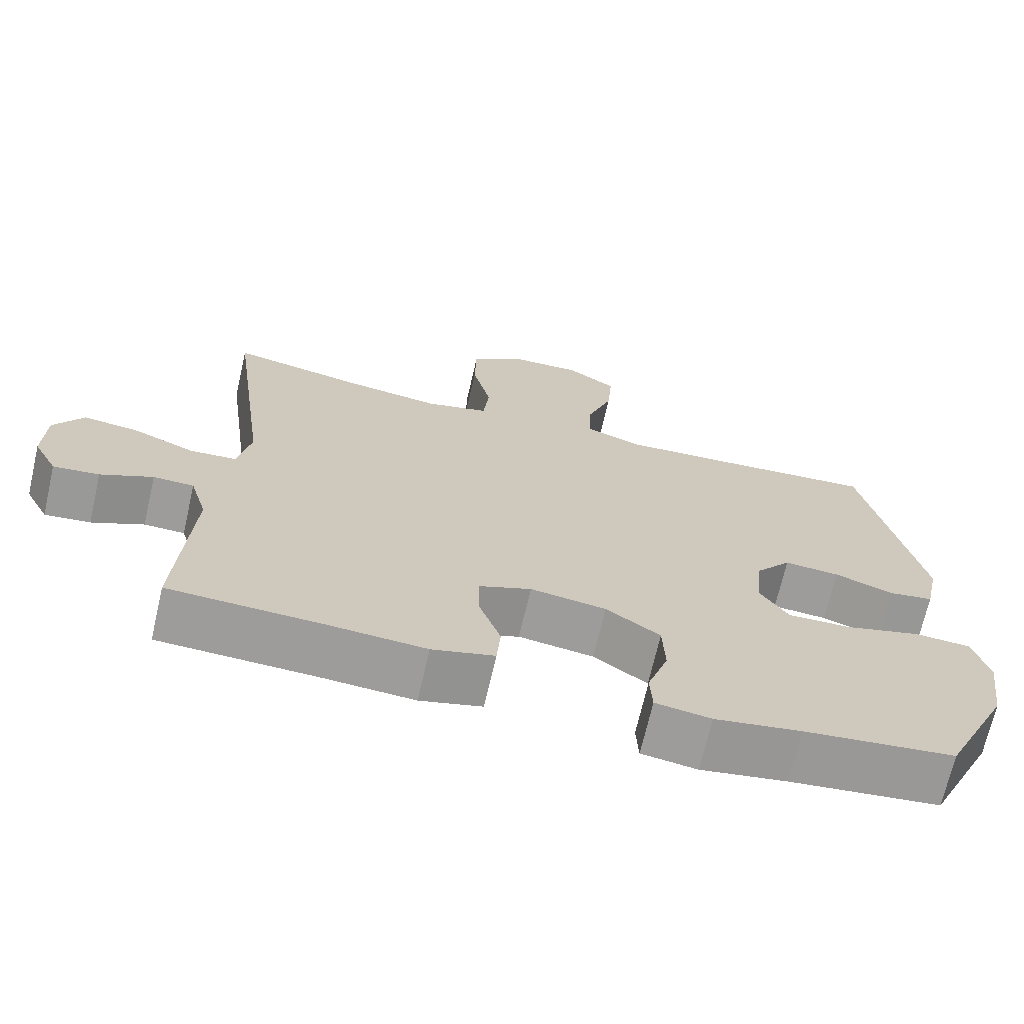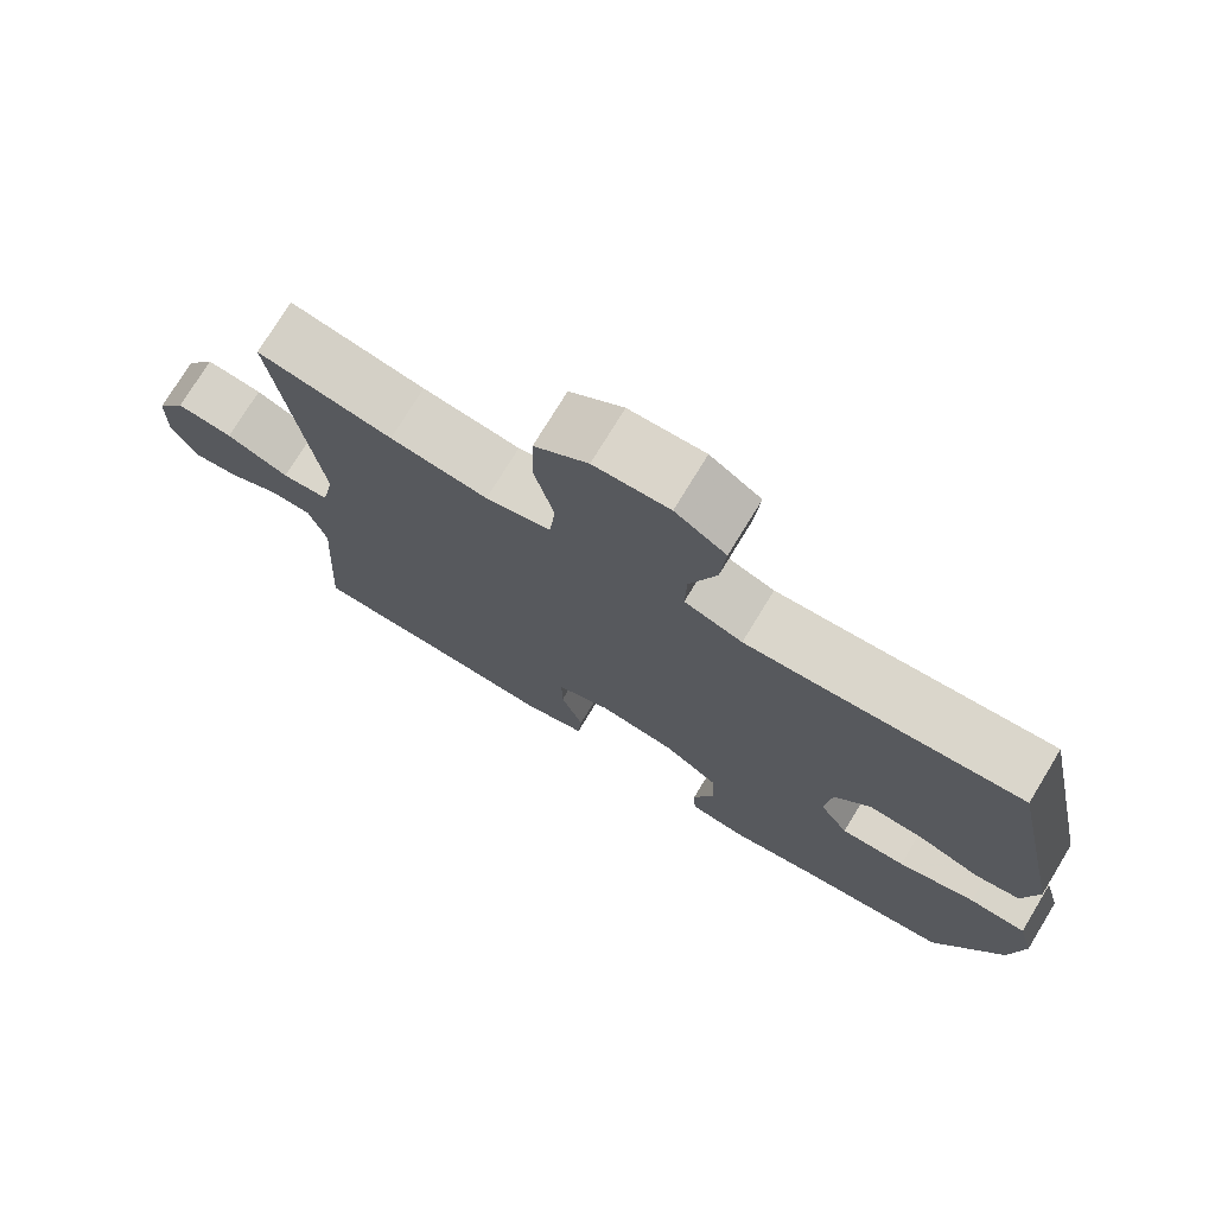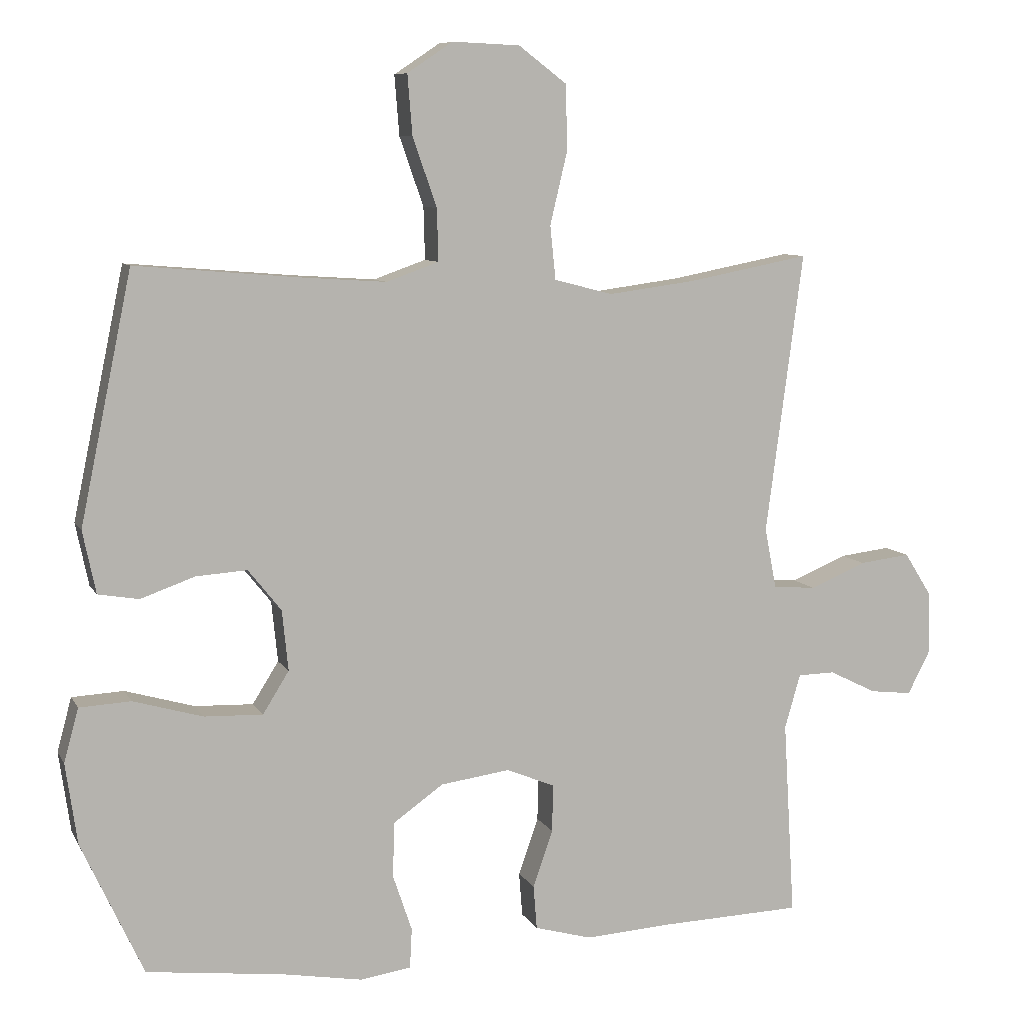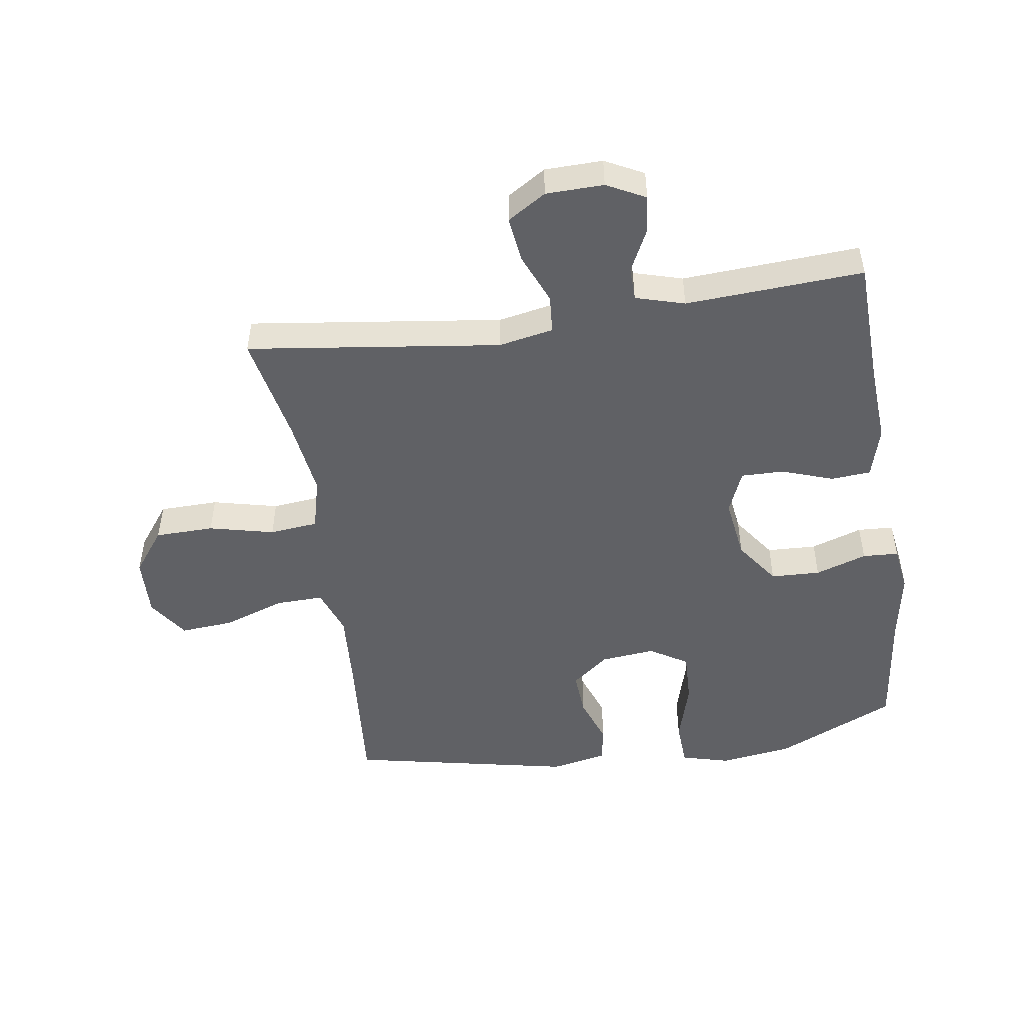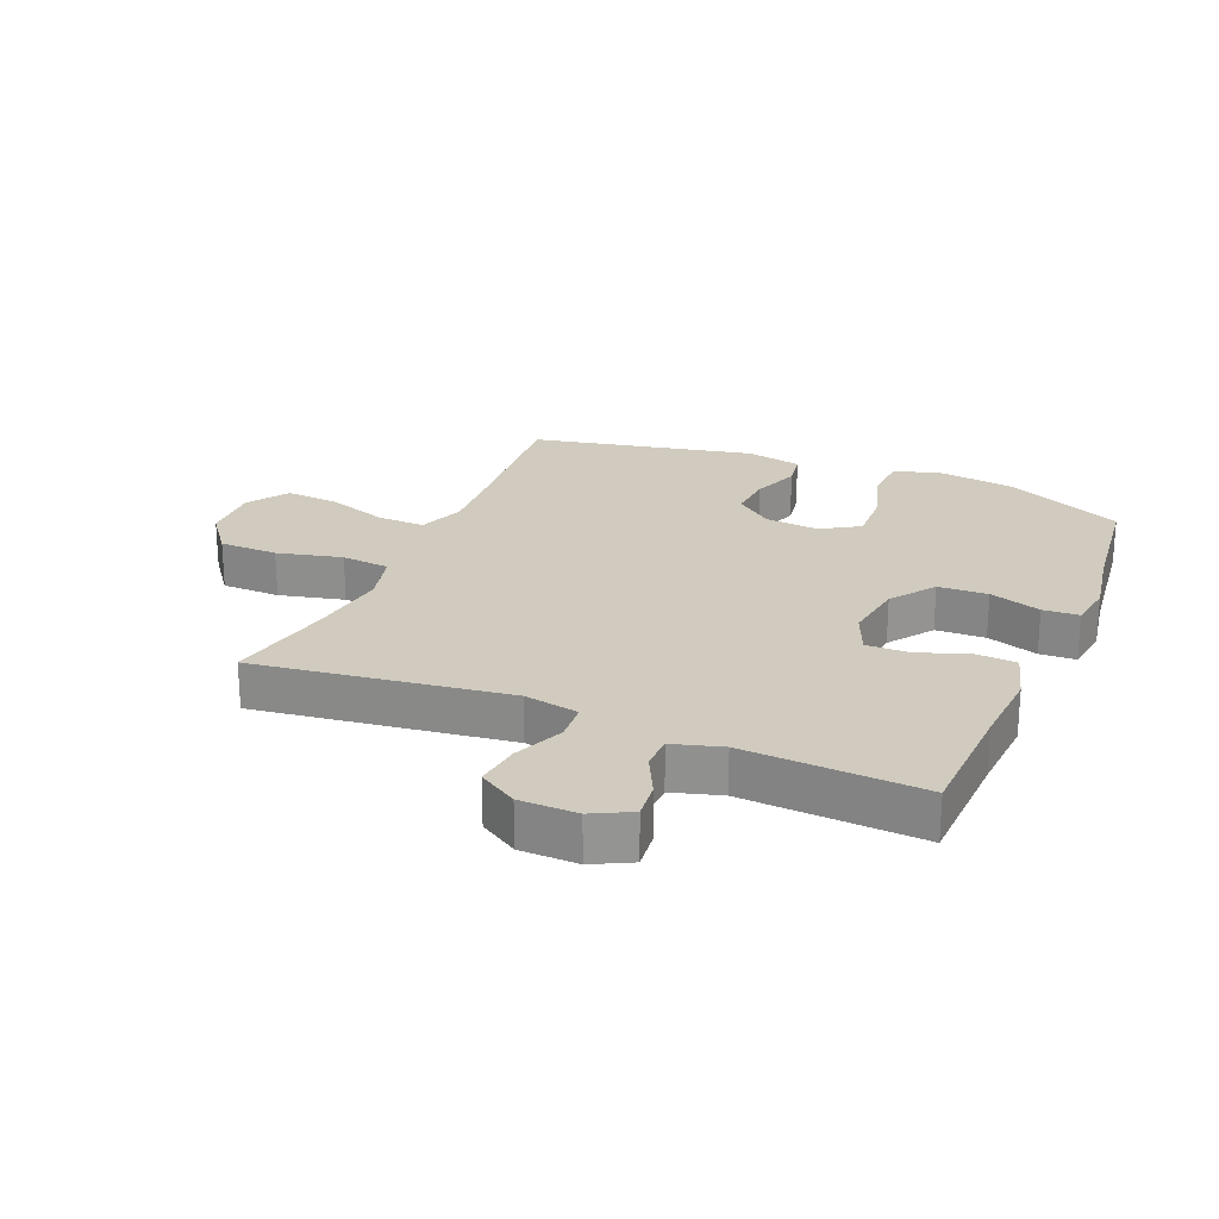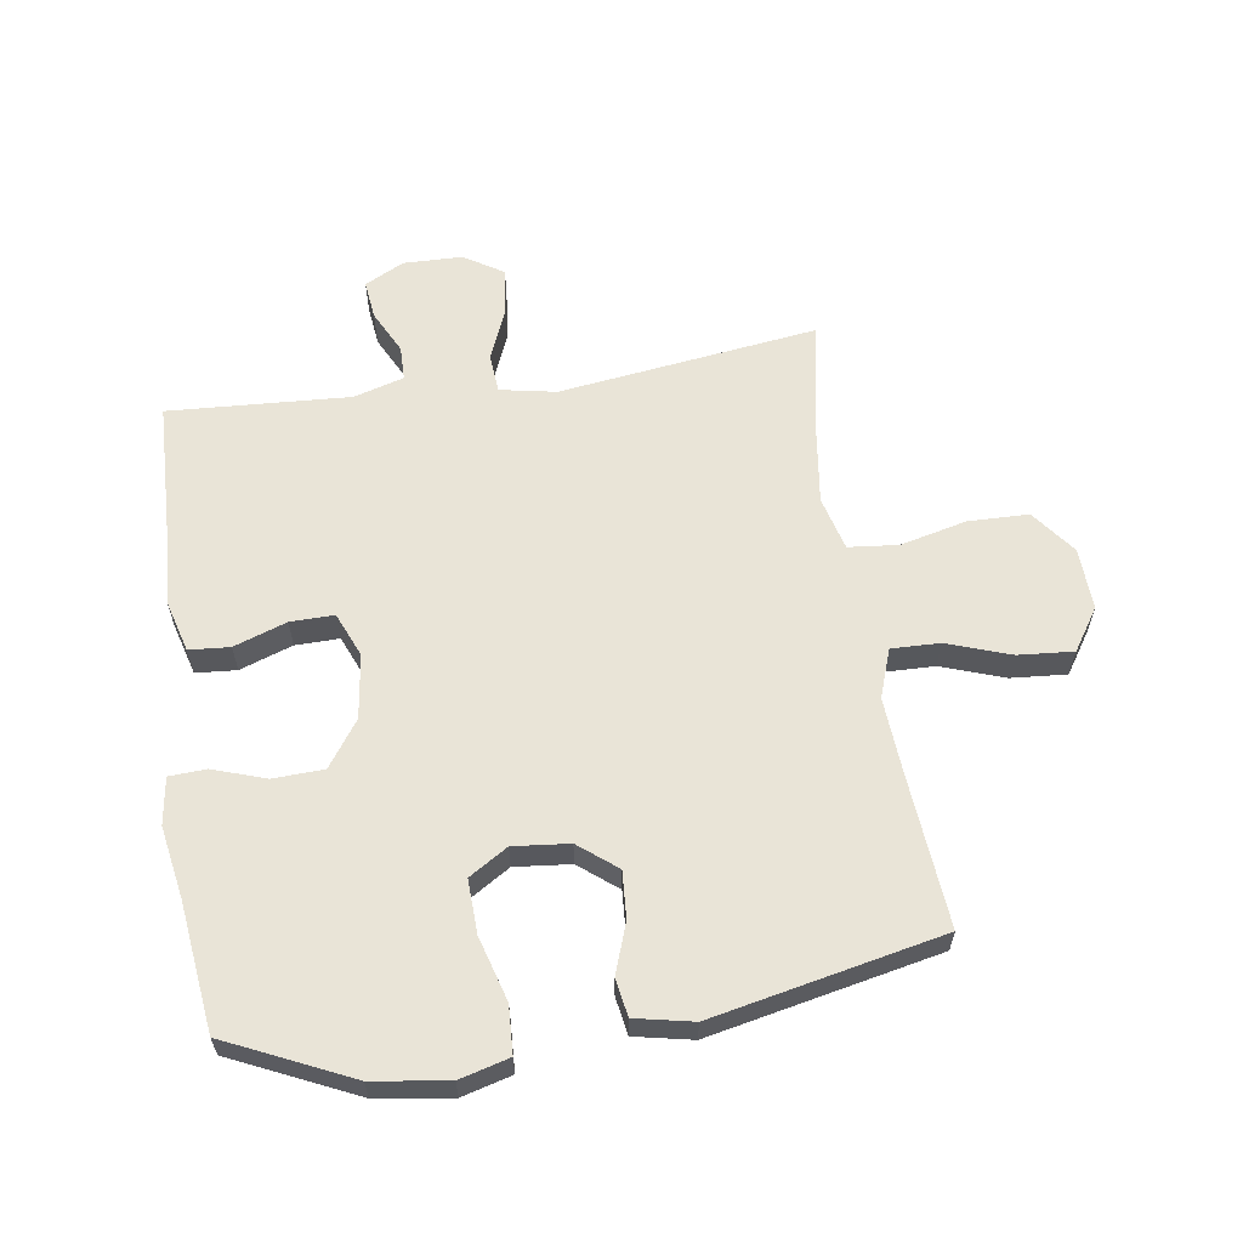
<metadata>
{"format":"obj","ext":"obj","renderer":"f3d","projection":"perspective","resolution":1024,"background":"white","views":[{"elev":-69.9,"azim":167.0,"up":"+Z"},{"elev":74.9,"azim":-148.7,"up":"+Z"},{"elev":8.3,"azim":-17.7,"up":"+Z"},{"elev":-49.0,"azim":98.6,"up":"+Y"},{"elev":23.3,"azim":112.8,"up":"+Y"},{"elev":60.8,"azim":-98.6,"up":"+Y"}]}
</metadata>
<code>
v -0.5 0.07 -0.5
v -0.59 0.07 -0.306
v -0.607 0.07 -0.188
v -0.586 0.07 -0.11
v -0.511 0.07 -0.106
v -0.41 0.07 -0.135
v -0.325 0.07 -0.138
v -0.287 0.07 -0.077
v -0.296 0.07 0.011
v -0.344 0.07 0.071
v -0.418 0.07 0.066
v -0.497 0.07 0.038
v -0.556 0.07 0.048
v -0.575 0.07 0.139
v -0.5 0.07 0.5
v -0.26 0.07 0.48
v -0.139 0.07 0.472
v -0.063 0.07 0.499
v -0.065 0.07 0.575
v -0.1 0.07 0.675
v -0.107 0.07 0.762
v -0.041 0.07 0.806
v 0.057 0.07 0.802
v 0.127 0.07 0.749
v 0.129 0.07 0.654
v 0.104 0.07 0.549
v 0.112 0.07 0.471
v 0.197 0.07 0.449
v 0.324 0.07 0.466
v 0.5 0.07 0.5
v 0.446 0.07 0.092
v 0.463 0.07 0.004
v 0.525 0.07 -0.001
v 0.607 0.07 0.033
v 0.681 0.07 0.042
v 0.72 0.07 -0.02
v 0.722 0.07 -0.113
v 0.69 0.07 -0.175
v 0.629 0.07 -0.168
v 0.56 0.07 -0.134
v 0.506 0.07 -0.135
v 0.483 0.07 -0.214
v 0.5 0.07 -0.5
v 0.295 0.07 -0.507
v 0.168 0.07 -0.515
v 0.085 0.07 -0.492
v 0.08 0.07 -0.428
v 0.109 0.07 -0.345
v 0.11 0.07 -0.276
v 0.04 0.07 -0.247
v -0.061 0.07 -0.261
v -0.133 0.07 -0.312
v -0.136 0.07 -0.392
v -0.108 0.07 -0.475
v -0.111 0.07 -0.533
v -0.185 0.07 -0.544
v -0.3 0.07 -0.524
v -0.5 0 -0.5
v -0.59 0 -0.306
v -0.607 0 -0.188
v -0.586 0 -0.11
v -0.511 0 -0.106
v -0.41 0 -0.135
v -0.325 0 -0.138
v -0.287 0 -0.077
v -0.296 0 0.011
v -0.344 0 0.071
v -0.418 0 0.066
v -0.497 0 0.038
v -0.556 0 0.048
v -0.575 0 0.139
v -0.5 0 0.5
v -0.26 0 0.48
v -0.139 0 0.472
v -0.063 0 0.499
v -0.065 0 0.575
v -0.1 0 0.675
v -0.107 0 0.762
v -0.041 0 0.806
v 0.057 0 0.802
v 0.127 0 0.749
v 0.129 0 0.654
v 0.104 0 0.549
v 0.112 0 0.471
v 0.197 0 0.449
v 0.324 0 0.466
v 0.5 0 0.5
v 0.446 0 0.092
v 0.463 0 0.004
v 0.525 0 -0.001
v 0.607 0 0.033
v 0.681 0 0.042
v 0.72 0 -0.02
v 0.722 0 -0.113
v 0.69 0 -0.175
v 0.629 0 -0.168
v 0.56 0 -0.134
v 0.506 0 -0.135
v 0.483 0 -0.214
v 0.5 0 -0.5
v 0.295 0 -0.507
v 0.168 0 -0.515
v 0.085 0 -0.492
v 0.08 0 -0.428
v 0.109 0 -0.345
v 0.11 0 -0.276
v 0.04 0 -0.247
v -0.061 0 -0.261
v -0.133 0 -0.312
v -0.136 0 -0.392
v -0.108 0 -0.475
v -0.111 0 -0.533
v -0.185 0 -0.544
v -0.3 0 -0.524
f 54 55 56 57
f 53 54 57 1
f 52 53 1 2
f 51 52 2 3
f 50 51 3 4
f 45 46 47 48
f 44 45 48 49
f 42 43 44 49
f 41 42 49 50
f 37 38 39 40
f 37 40 41
f 36 37 41
f 33 34 35 36
f 32 33 36 41
f 29 30 31
f 28 29 31 32
f 27 28 32 41
f 23 24 25 26
f 23 26 27
f 22 23 27
f 19 20 21 22
f 18 19 22 27
f 17 18 27 41
f 13 14 15 16
f 11 12 13 16
f 10 11 16 17
f 9 10 17 41
f 4 5 6
f 50 4 6
f 50 6 7
f 8 9 41 50
f 7 8 50
f 114 113 112 111
f 58 114 111 110
f 59 58 110 109
f 60 59 109 108
f 61 60 108 107
f 105 104 103 102
f 106 105 102 101
f 106 101 100 99
f 107 106 99 98
f 97 96 95 94
f 98 97 94
f 98 94 93
f 93 92 91 90
f 98 93 90 89
f 88 87 86
f 89 88 86 85
f 98 89 85 84
f 83 82 81 80
f 84 83 80
f 84 80 79
f 79 78 77 76
f 84 79 76 75
f 98 84 75 74
f 73 72 71 70
f 73 70 69 68
f 74 73 68 67
f 98 74 67 66
f 63 62 61
f 63 61 107
f 64 63 107
f 107 98 66 65
f 107 65 64
f 1 58 59 2
f 2 59 60 3
f 3 60 61 4
f 4 61 62 5
f 5 62 63 6
f 6 63 64 7
f 7 64 65 8
f 8 65 66 9
f 9 66 67 10
f 10 67 68 11
f 11 68 69 12
f 12 69 70 13
f 13 70 71 14
f 14 71 72 15
f 15 72 73 16
f 16 73 74 17
f 17 74 75 18
f 18 75 76 19
f 19 76 77 20
f 20 77 78 21
f 21 78 79 22
f 22 79 80 23
f 23 80 81 24
f 24 81 82 25
f 25 82 83 26
f 26 83 84 27
f 27 84 85 28
f 28 85 86 29
f 29 86 87 30
f 30 87 88 31
f 31 88 89 32
f 32 89 90 33
f 33 90 91 34
f 34 91 92 35
f 35 92 93 36
f 36 93 94 37
f 37 94 95 38
f 38 95 96 39
f 39 96 97 40
f 40 97 98 41
f 41 98 99 42
f 42 99 100 43
f 43 100 101 44
f 44 101 102 45
f 45 102 103 46
f 46 103 104 47
f 47 104 105 48
f 48 105 106 49
f 49 106 107 50
f 50 107 108 51
f 51 108 109 52
f 52 109 110 53
f 53 110 111 54
f 54 111 112 55
f 55 112 113 56
f 56 113 114 57
f 57 114 58 1

</code>
